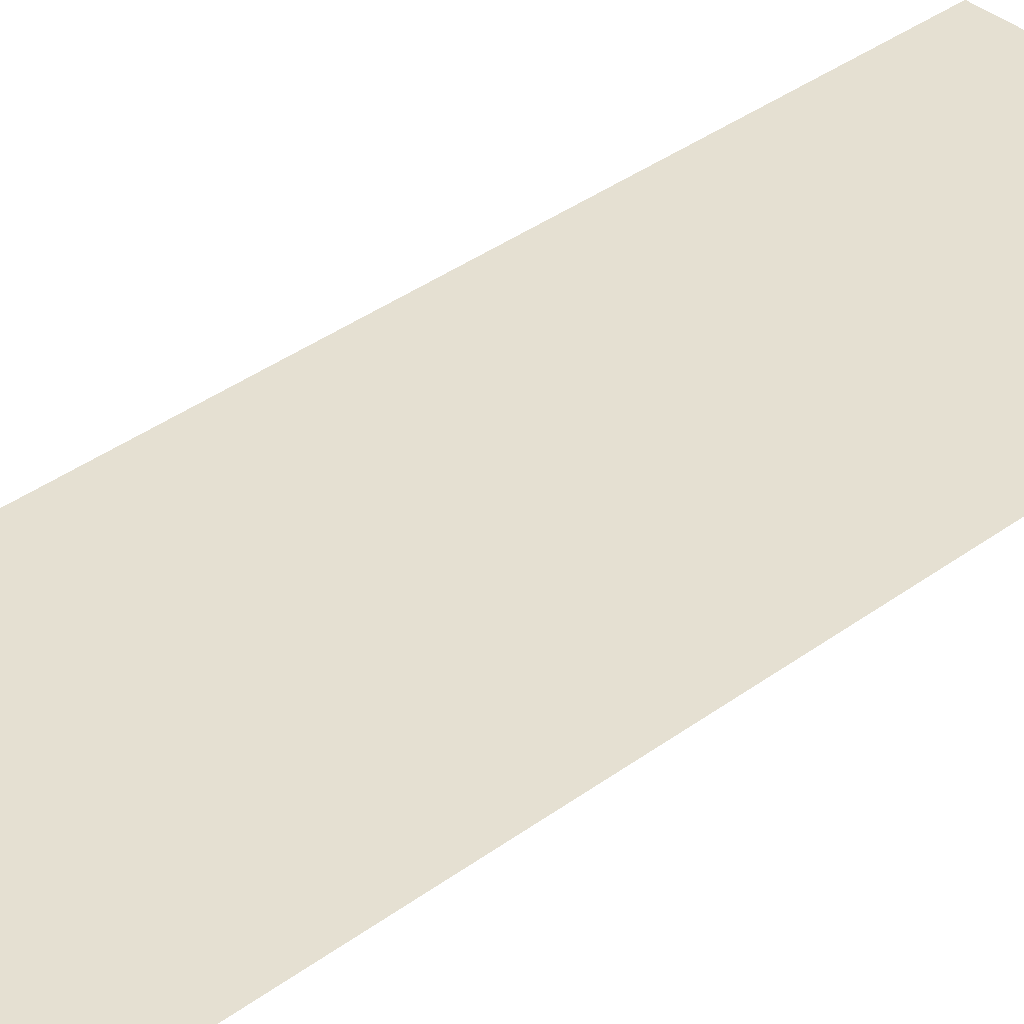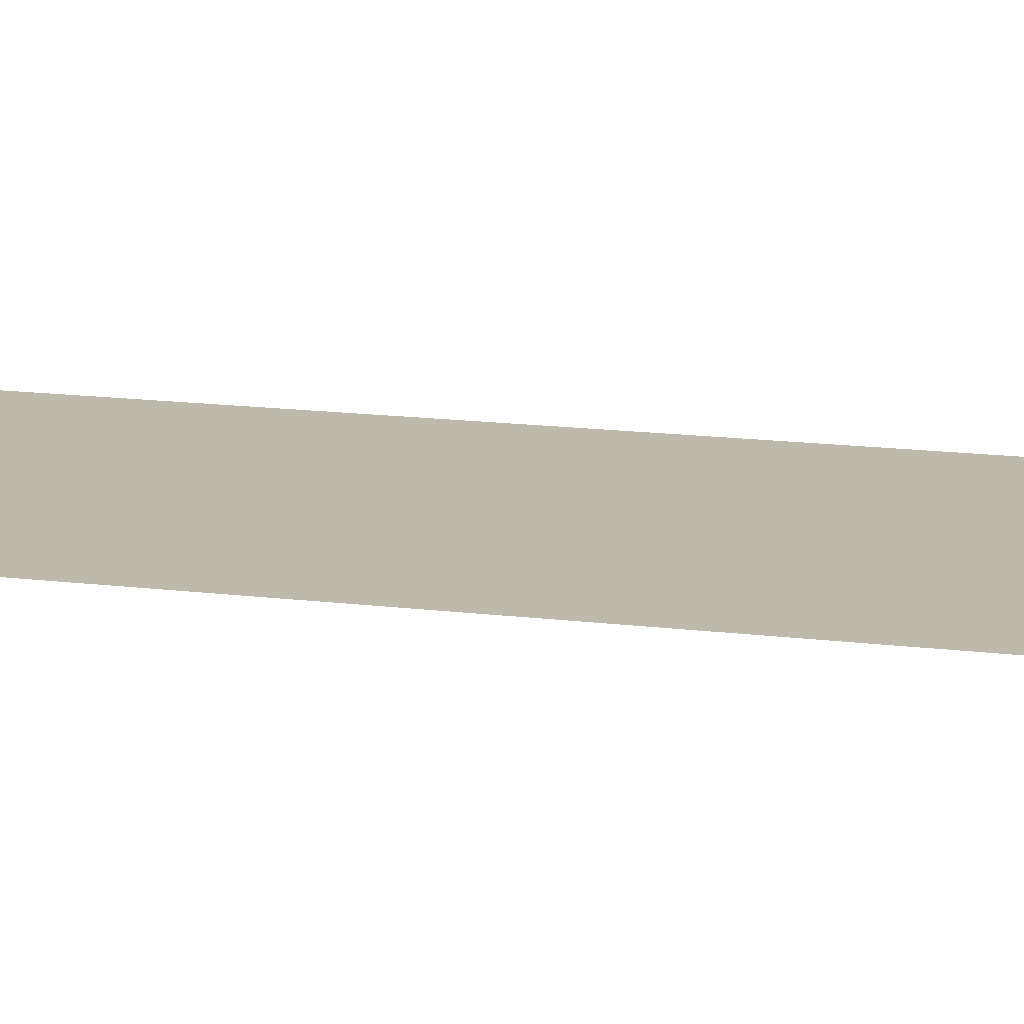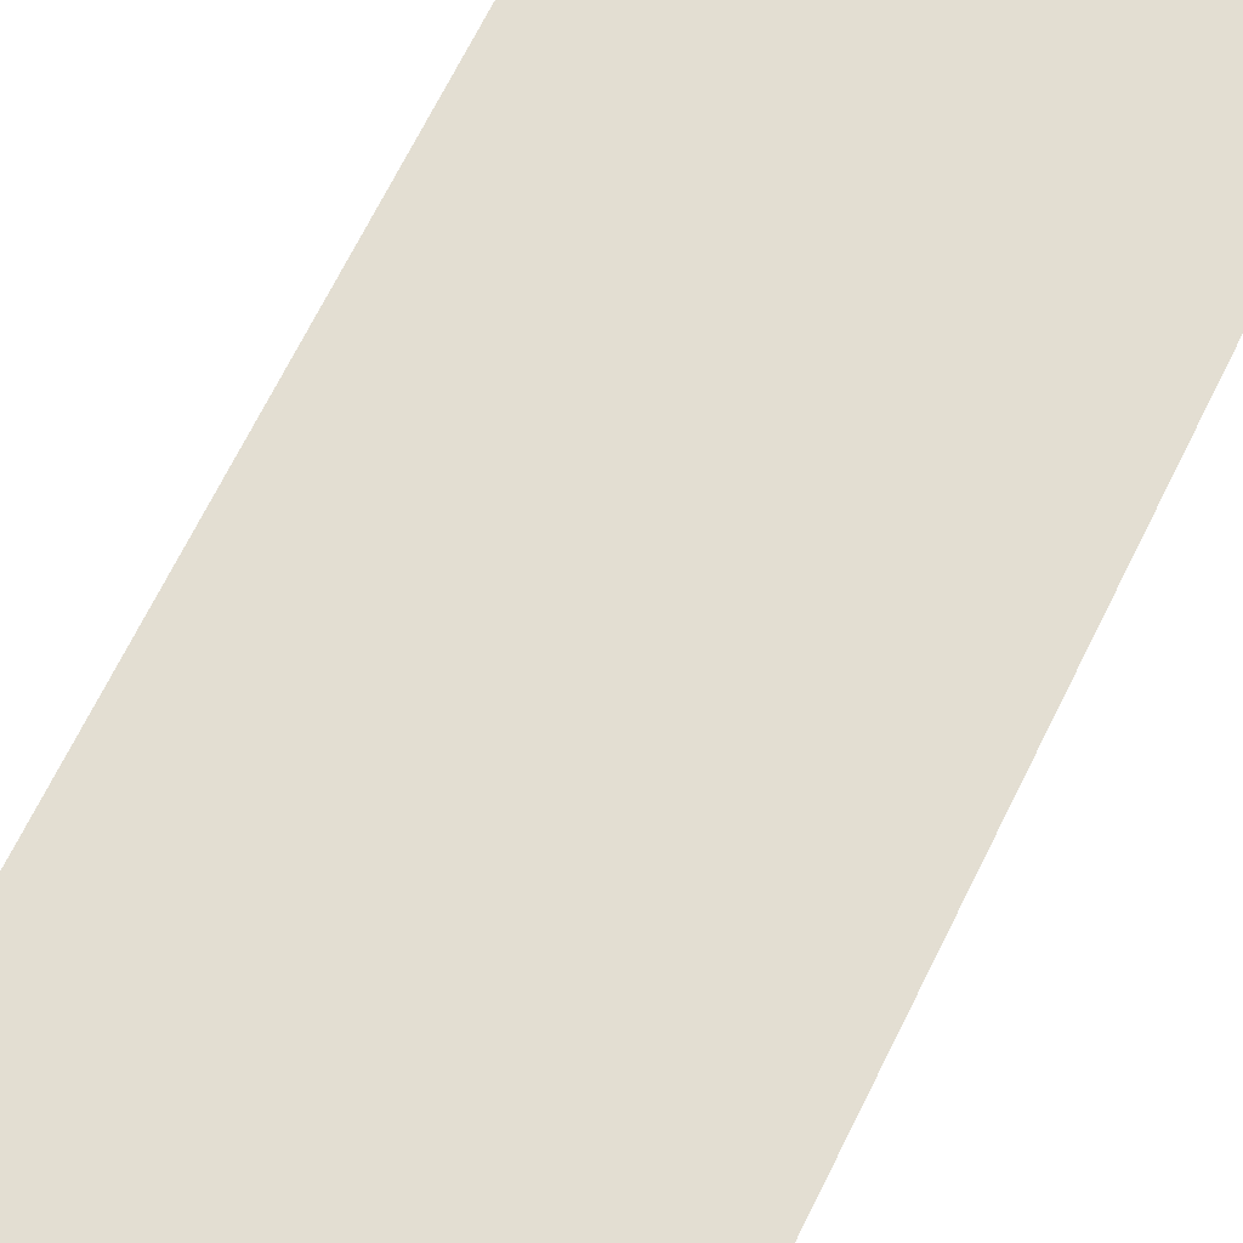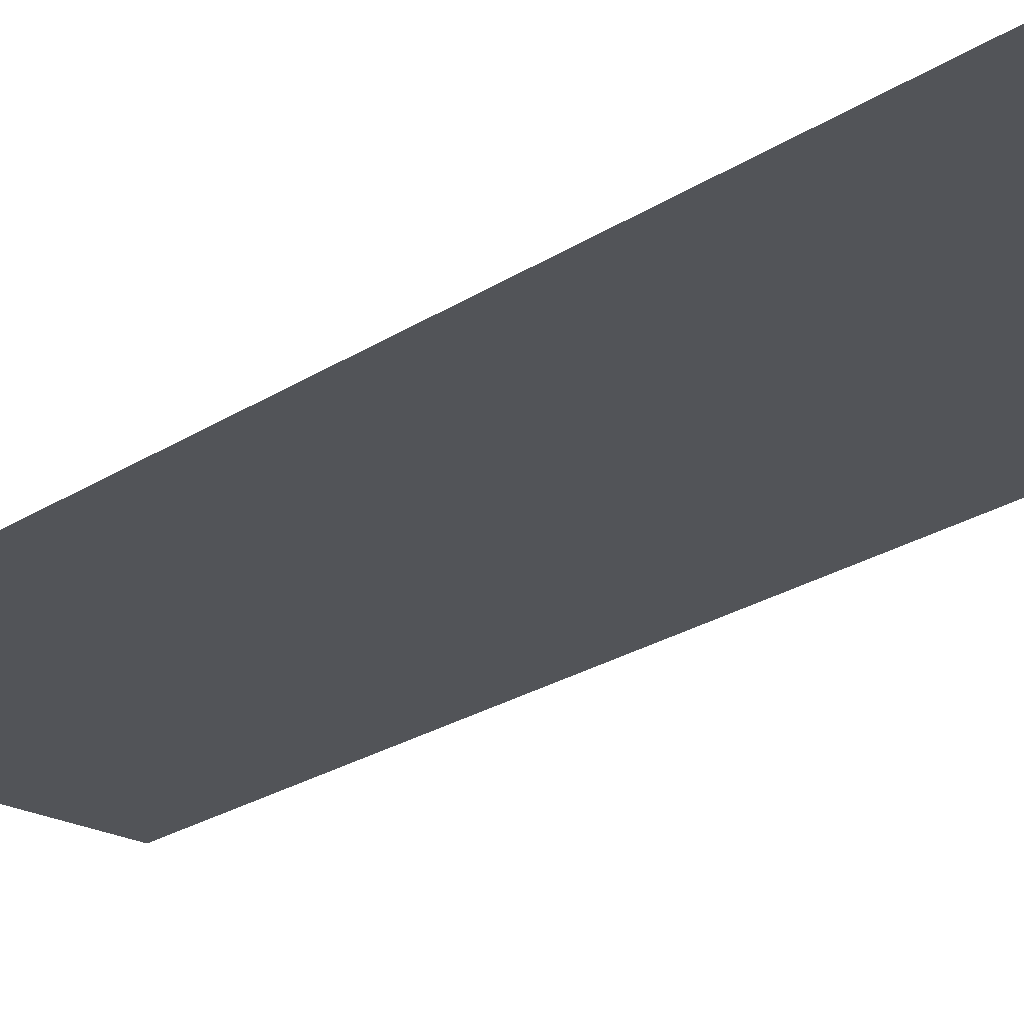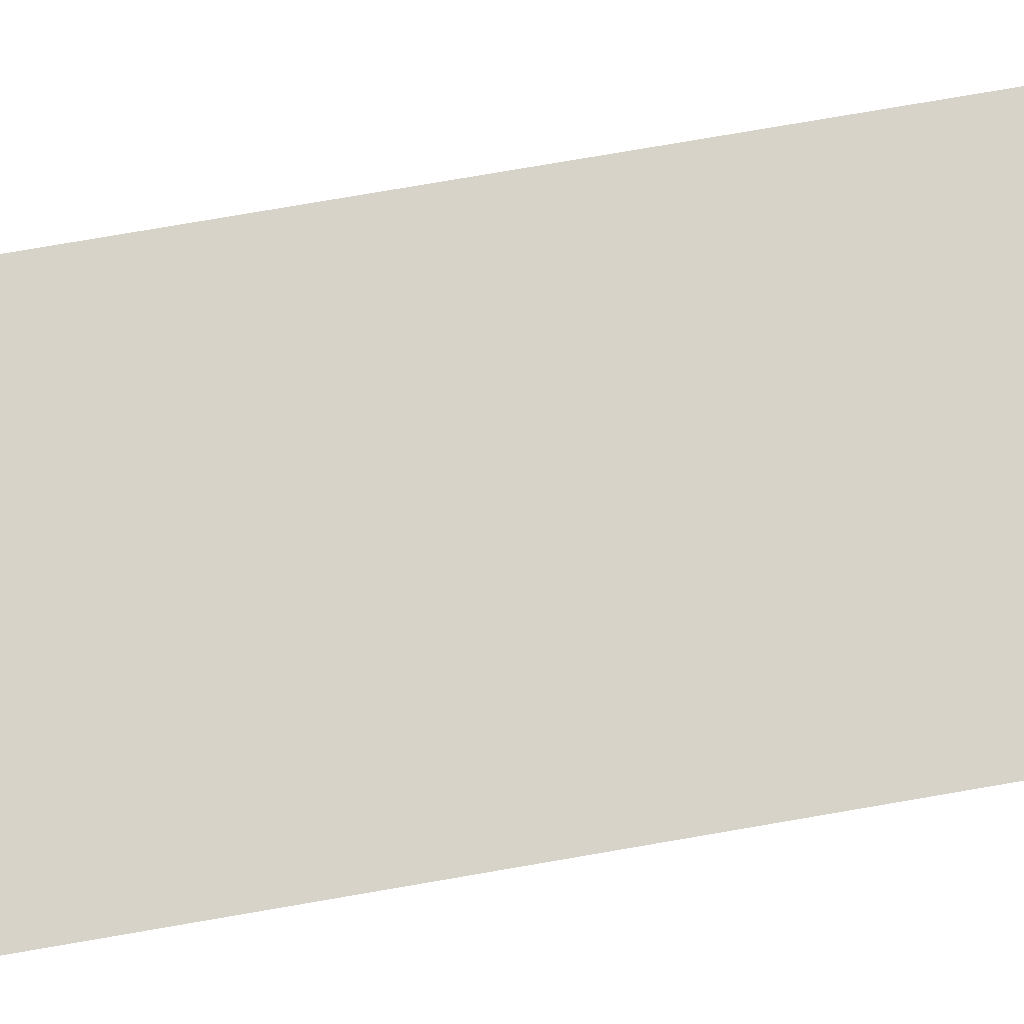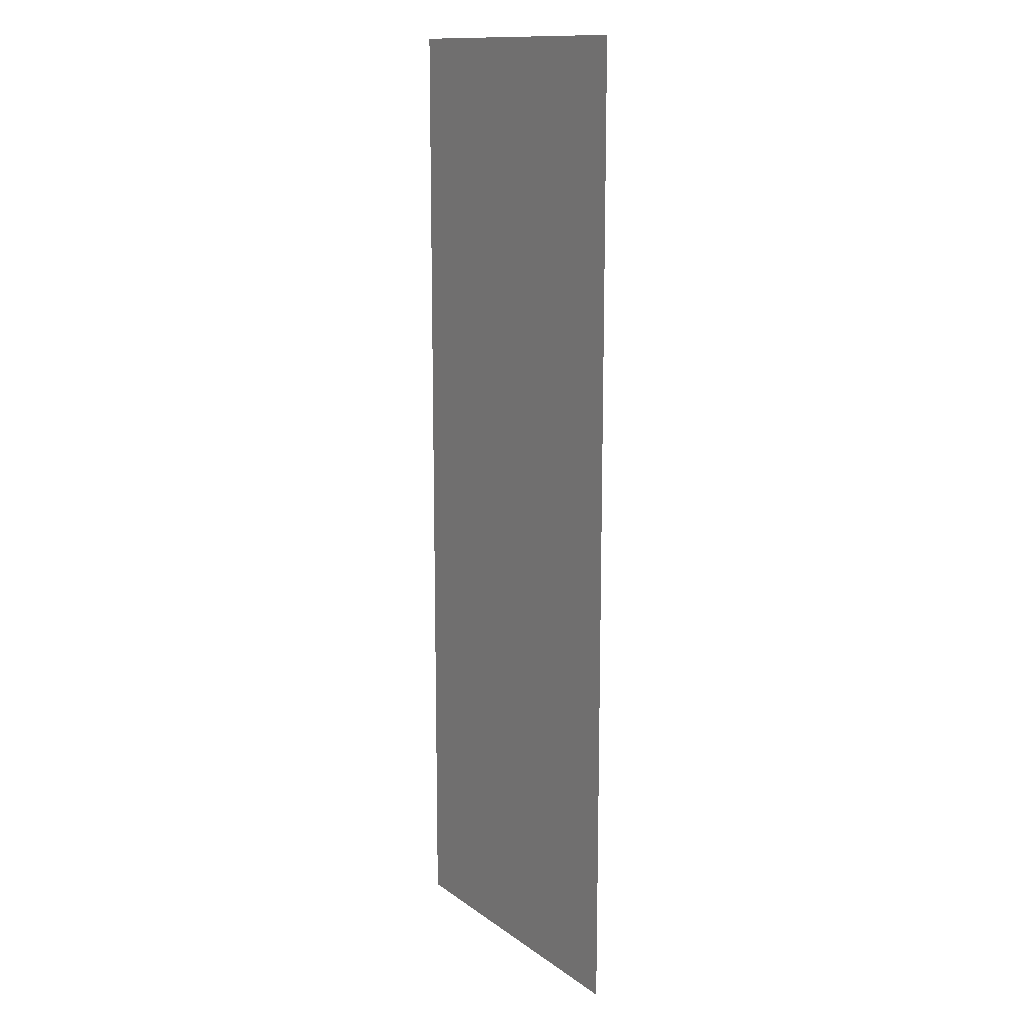
<metadata>
{"format":"obj","ext":"obj","renderer":"f3d","projection":"perspective","resolution":1024,"background":"white","views":[{"elev":37.8,"azim":46.9,"up":"+Y"},{"elev":15.1,"azim":-74.9,"up":"+Y"},{"elev":67.5,"azim":-153.9,"up":"+Y"},{"elev":-23.1,"azim":-41.8,"up":"+Y"},{"elev":75.8,"azim":80.2,"up":"+Y"},{"elev":13.4,"azim":-122.9,"up":"+Z"}]}
</metadata>
<code>
o Плоскость
v 2 -0 0
v 4 0 -0
v 2 -0 6
v 4 0 6
f 2 3 1
f 2 4 3

</code>
